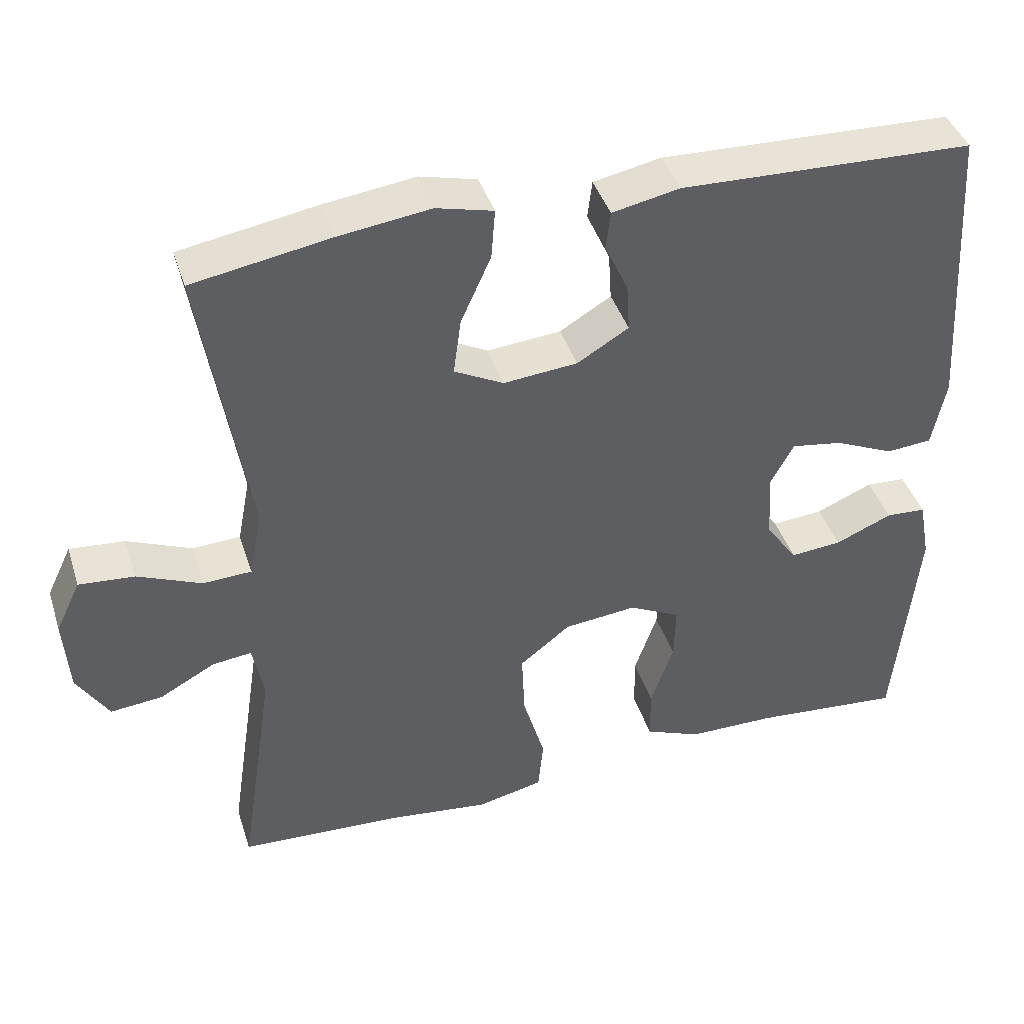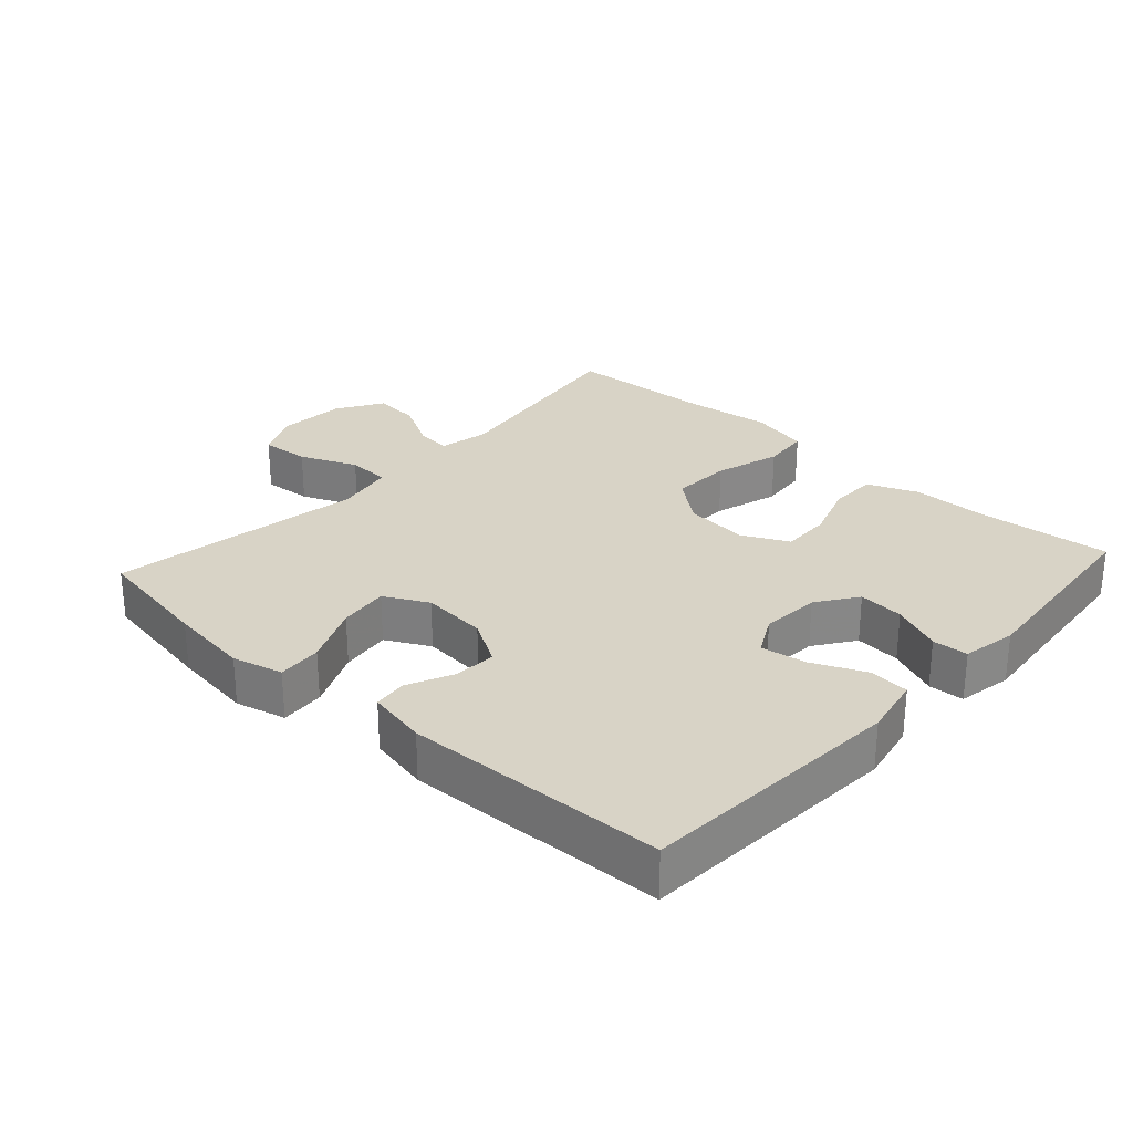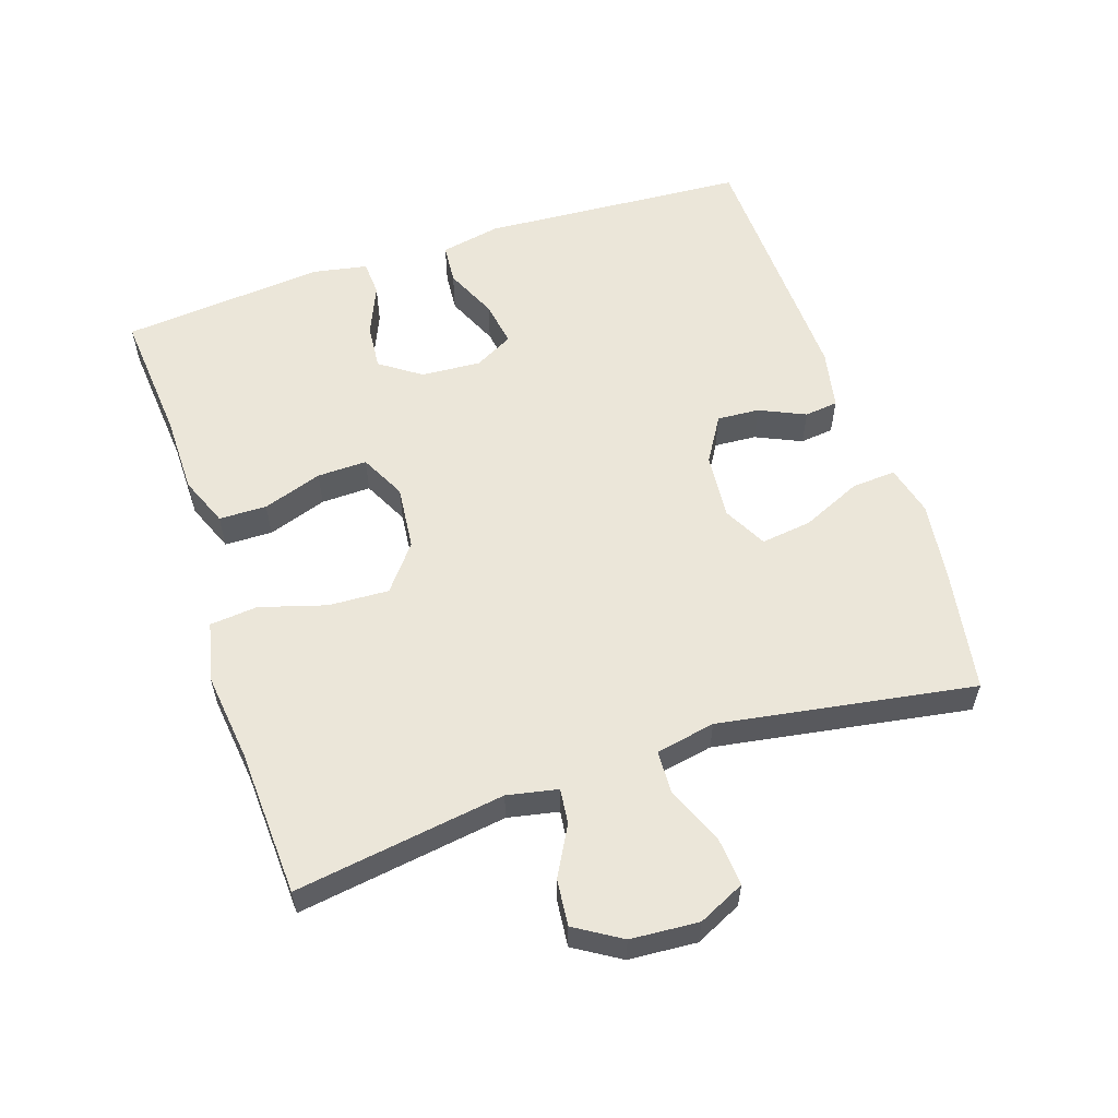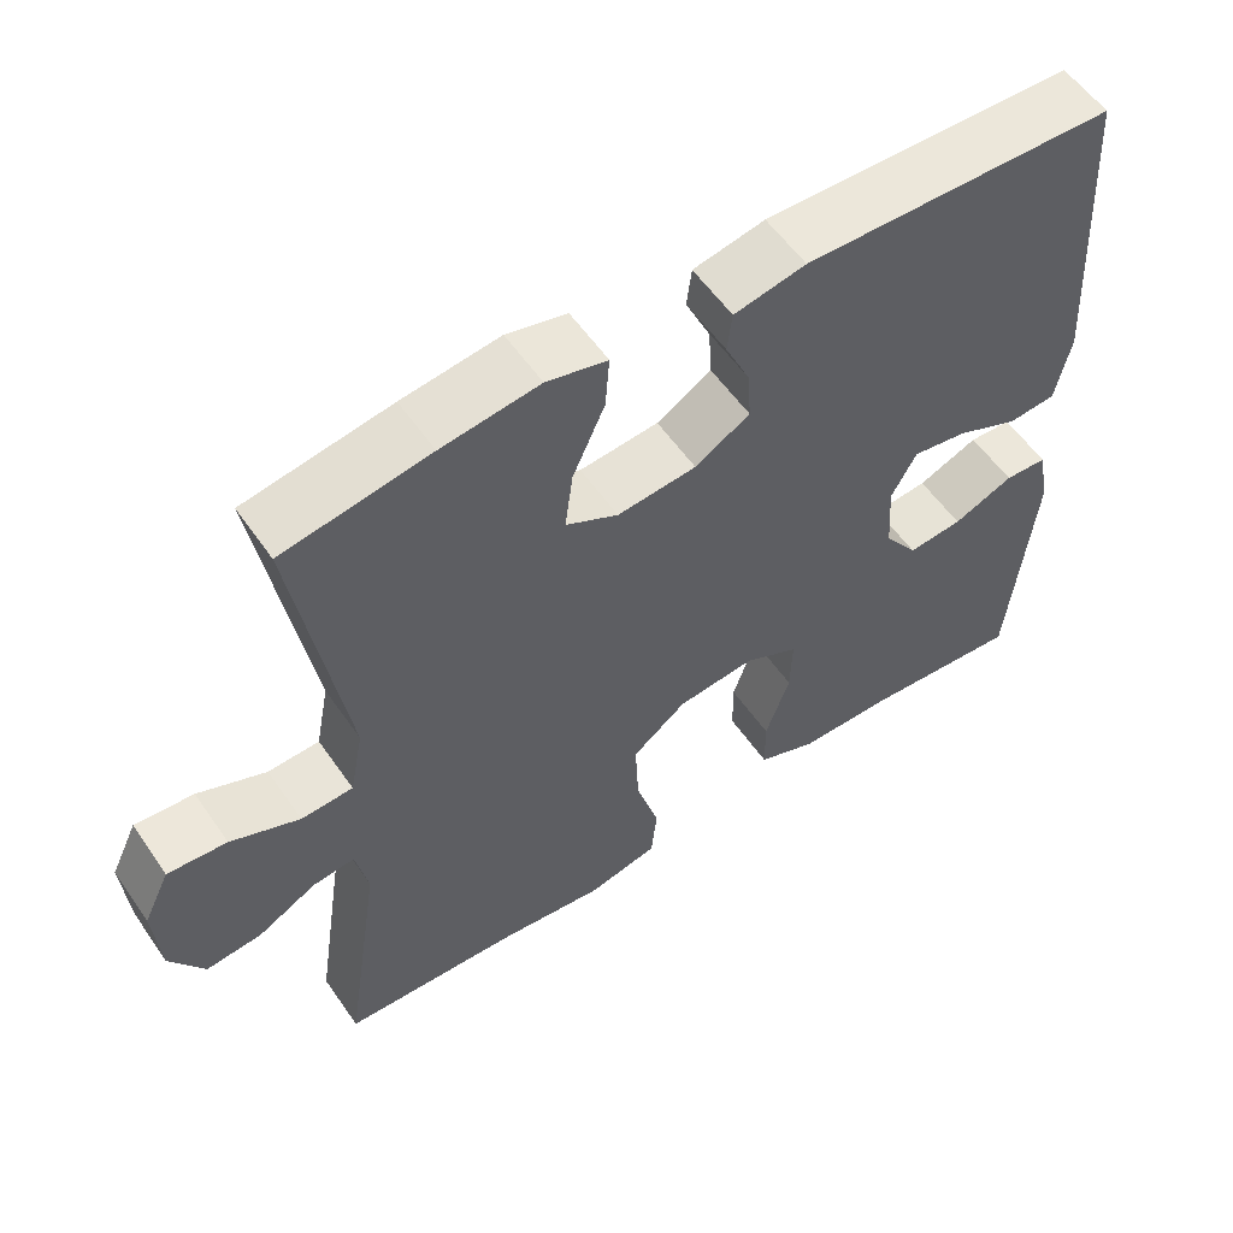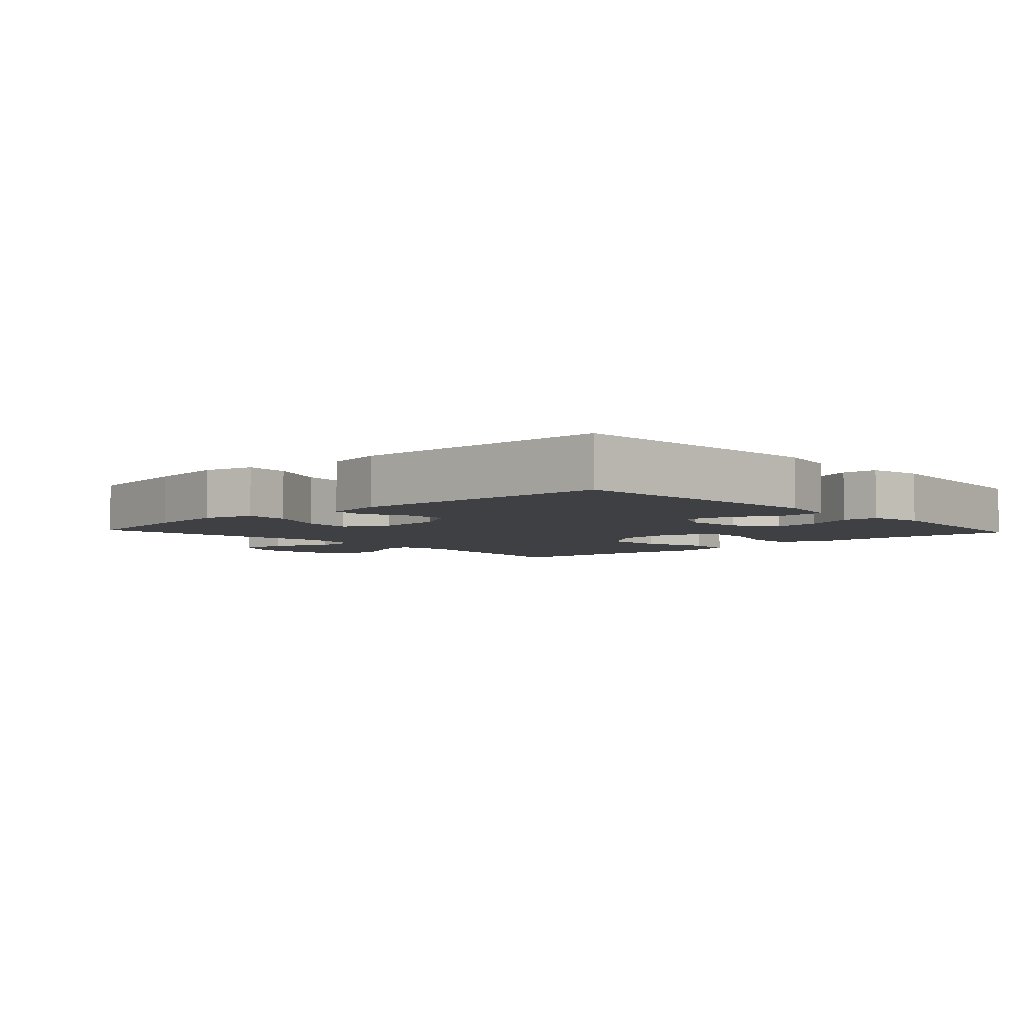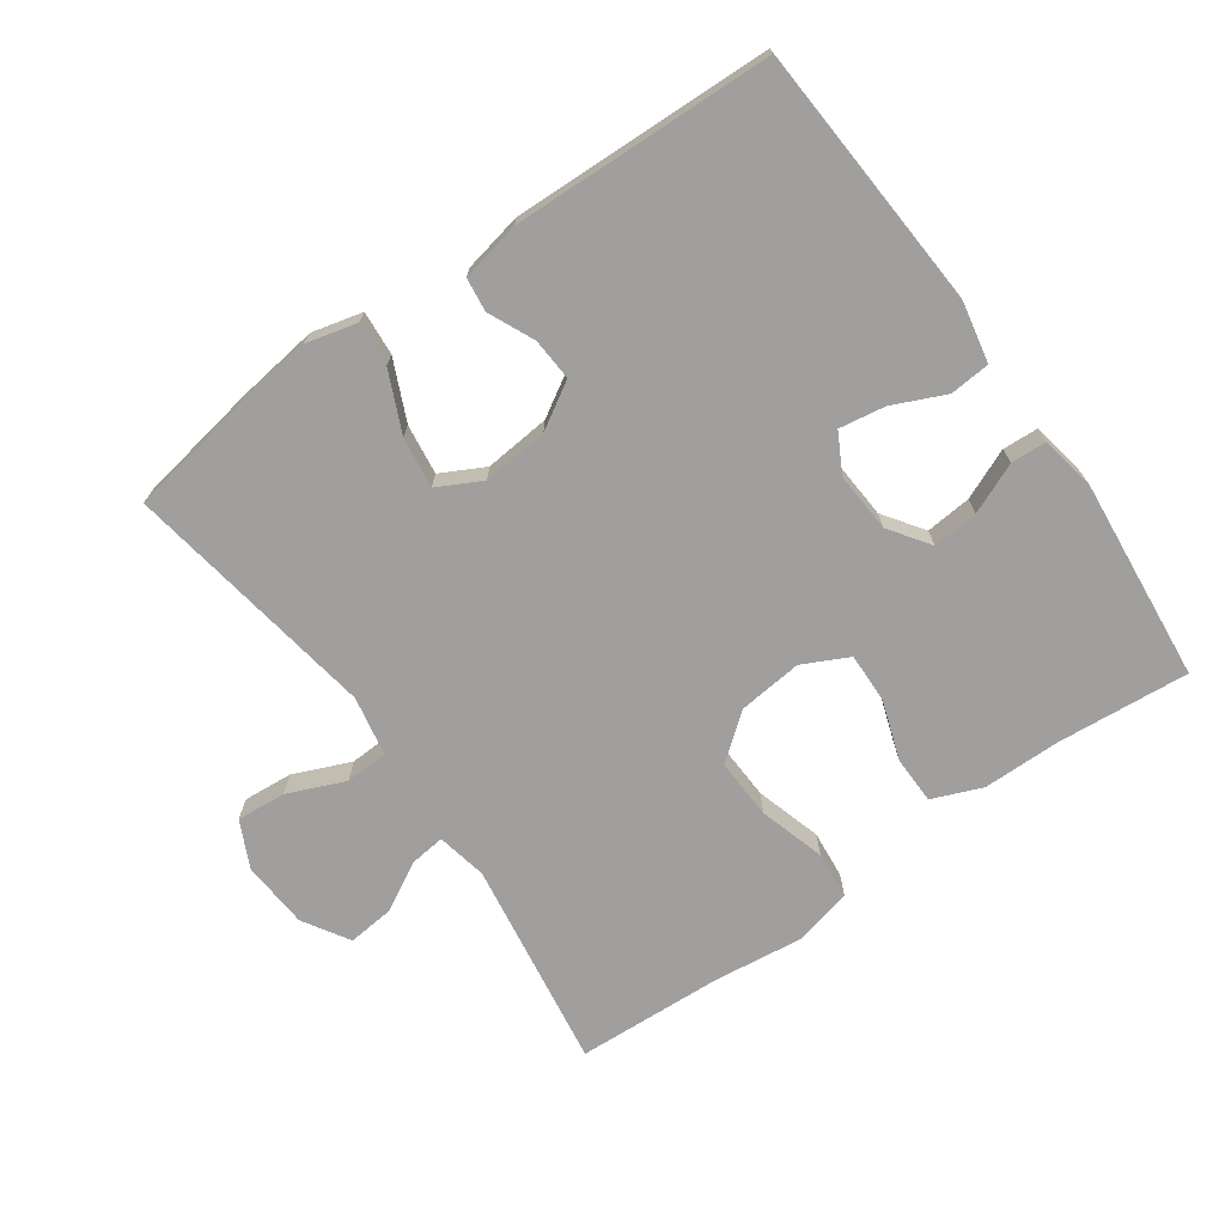
<metadata>
{"format":"obj","ext":"obj","renderer":"f3d","projection":"perspective","resolution":1024,"background":"white","views":[{"elev":41.7,"azim":-17.3,"up":"+Z"},{"elev":27.9,"azim":42.3,"up":"+Y"},{"elev":57.3,"azim":-108.3,"up":"+Y"},{"elev":56.6,"azim":-34.3,"up":"+Z"},{"elev":-4.7,"azim":42.8,"up":"+Y"},{"elev":-71.4,"azim":35.3,"up":"+Y"}]}
</metadata>
<code>
v 0.5 0.07 0.5
v 0.525 0.07 0.105
v 0.507 0.07 0.015
v 0.447 0.07 0.01
v 0.369 0.07 0.045
v 0.301 0.07 0.056
v 0.27 0.07 -0.002
v 0.276 0.07 -0.091
v 0.318 0.07 -0.151
v 0.386 0.07 -0.145
v 0.461 0.07 -0.113
v 0.514 0.07 -0.116
v 0.529 0.07 -0.197
v 0.5 0.07 -0.5
v 0.303 0.07 -0.483
v 0.187 0.07 -0.482
v 0.113 0.07 -0.452
v 0.112 0.07 -0.381
v 0.142 0.07 -0.293
v 0.144 0.07 -0.219
v 0.076 0.07 -0.185
v -0.02 0.07 -0.195
v -0.087 0.07 -0.248
v -0.083 0.07 -0.338
v -0.054 0.07 -0.436
v -0.061 0.07 -0.507
v -0.149 0.07 -0.527
v -0.281 0.07 -0.511
v -0.5 0.07 -0.5
v -0.453 0.07 -0.188
v -0.468 0.07 -0.113
v -0.52 0.07 -0.119
v -0.593 0.07 -0.159
v -0.662 0.07 -0.166
v -0.704 0.07 -0.098
v -0.711 0.07 0.003
v -0.678 0.07 0.072
v -0.605 0.07 0.066
v -0.52 0.07 0.03
v -0.456 0.07 0.033
v -0.439 0.07 0.121
v -0.5 0.07 0.5
v -0.319 0.07 0.531
v -0.198 0.07 0.547
v -0.123 0.07 0.528
v -0.128 0.07 0.462
v -0.168 0.07 0.373
v -0.178 0.07 0.298
v -0.113 0.07 0.264
v -0.015 0.07 0.273
v 0.053 0.07 0.314
v 0.049 0.07 0.377
v 0.018 0.07 0.445
v 0.024 0.07 0.495
v 0.113 0.07 0.513
v 0.5 0 0.5
v 0.525 0 0.105
v 0.507 0 0.015
v 0.447 0 0.01
v 0.369 0 0.045
v 0.301 0 0.056
v 0.27 0 -0.002
v 0.276 0 -0.091
v 0.318 0 -0.151
v 0.386 0 -0.145
v 0.461 0 -0.113
v 0.514 0 -0.116
v 0.529 0 -0.197
v 0.5 0 -0.5
v 0.303 0 -0.483
v 0.187 0 -0.482
v 0.113 0 -0.452
v 0.112 0 -0.381
v 0.142 0 -0.293
v 0.144 0 -0.219
v 0.076 0 -0.185
v -0.02 0 -0.195
v -0.087 0 -0.248
v -0.083 0 -0.338
v -0.054 0 -0.436
v -0.061 0 -0.507
v -0.149 0 -0.527
v -0.281 0 -0.511
v -0.5 0 -0.5
v -0.453 0 -0.188
v -0.468 0 -0.113
v -0.52 0 -0.119
v -0.593 0 -0.159
v -0.662 0 -0.166
v -0.704 0 -0.098
v -0.711 0 0.003
v -0.678 0 0.072
v -0.605 0 0.066
v -0.52 0 0.03
v -0.456 0 0.033
v -0.439 0 0.121
v -0.5 0 0.5
v -0.319 0 0.531
v -0.198 0 0.547
v -0.123 0 0.528
v -0.128 0 0.462
v -0.168 0 0.373
v -0.178 0 0.298
v -0.113 0 0.264
v -0.015 0 0.273
v 0.053 0 0.314
v 0.049 0 0.377
v 0.018 0 0.445
v 0.024 0 0.495
v 0.113 0 0.513
f 3 4 5
f 2 3 5
f 1 2 5
f 55 1 5
f 54 55 5
f 53 54 5
f 52 53 5
f 51 52 5 6
f 50 51 6 7
f 49 50 7 8
f 48 49 8 9
f 45 46 47
f 44 45 47
f 43 44 47
f 42 43 47
f 41 42 47
f 40 41 47 48
f 37 38 39
f 36 37 39
f 35 36 39
f 34 35 39
f 33 34 39
f 32 33 39
f 31 32 39 40
f 40 48 9
f 31 40 9
f 30 31 9
f 26 27 28
f 25 26 28
f 24 25 28
f 28 29 30
f 24 28 30
f 23 24 30
f 17 18 19
f 16 17 19
f 15 16 19
f 14 15 19
f 13 14 19
f 12 13 19
f 11 12 19
f 10 11 19
f 9 10 19 20
f 22 23 30
f 21 22 30 9
f 9 20 21
f 60 59 58
f 60 58 57
f 60 57 56
f 60 56 110
f 60 110 109
f 60 109 108
f 60 108 107
f 61 60 107 106
f 62 61 106 105
f 63 62 105 104
f 64 63 104 103
f 102 101 100
f 102 100 99
f 102 99 98
f 102 98 97
f 102 97 96
f 103 102 96 95
f 94 93 92
f 94 92 91
f 94 91 90
f 94 90 89
f 94 89 88
f 94 88 87
f 95 94 87 86
f 64 103 95
f 64 95 86
f 64 86 85
f 83 82 81
f 83 81 80
f 83 80 79
f 85 84 83
f 85 83 79
f 85 79 78
f 74 73 72
f 74 72 71
f 74 71 70
f 74 70 69
f 74 69 68
f 74 68 67
f 74 67 66
f 74 66 65
f 75 74 65 64
f 85 78 77
f 64 85 77 76
f 76 75 64
f 1 56 57 2
f 2 57 58 3
f 3 58 59 4
f 4 59 60 5
f 5 60 61 6
f 6 61 62 7
f 7 62 63 8
f 8 63 64 9
f 9 64 65 10
f 10 65 66 11
f 11 66 67 12
f 12 67 68 13
f 13 68 69 14
f 14 69 70 15
f 15 70 71 16
f 16 71 72 17
f 17 72 73 18
f 18 73 74 19
f 19 74 75 20
f 20 75 76 21
f 21 76 77 22
f 22 77 78 23
f 23 78 79 24
f 24 79 80 25
f 25 80 81 26
f 26 81 82 27
f 27 82 83 28
f 28 83 84 29
f 29 84 85 30
f 30 85 86 31
f 31 86 87 32
f 32 87 88 33
f 33 88 89 34
f 34 89 90 35
f 35 90 91 36
f 36 91 92 37
f 37 92 93 38
f 38 93 94 39
f 39 94 95 40
f 40 95 96 41
f 41 96 97 42
f 42 97 98 43
f 43 98 99 44
f 44 99 100 45
f 45 100 101 46
f 46 101 102 47
f 47 102 103 48
f 48 103 104 49
f 49 104 105 50
f 50 105 106 51
f 51 106 107 52
f 52 107 108 53
f 53 108 109 54
f 54 109 110 55
f 55 110 56 1

</code>
